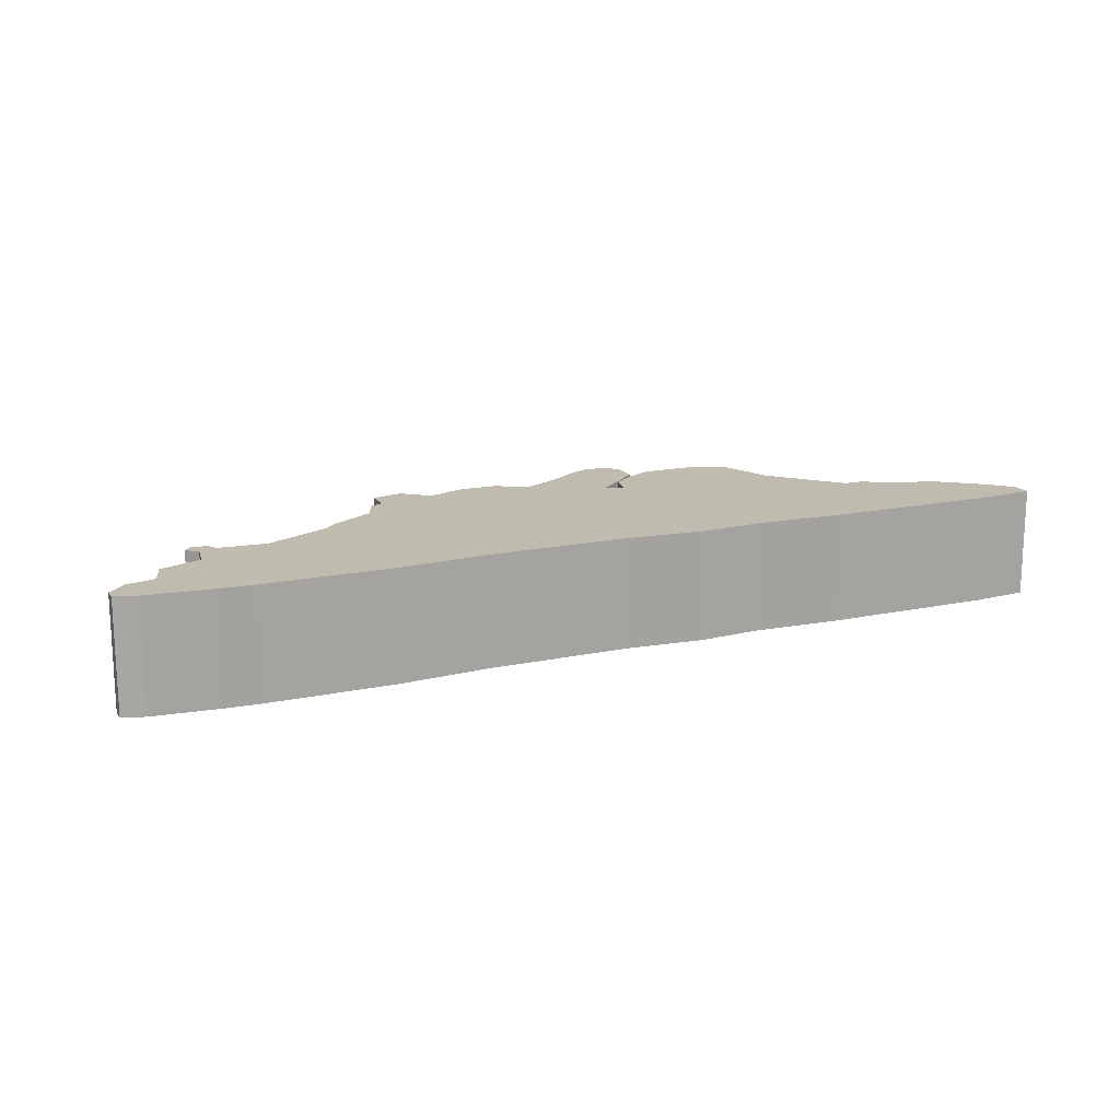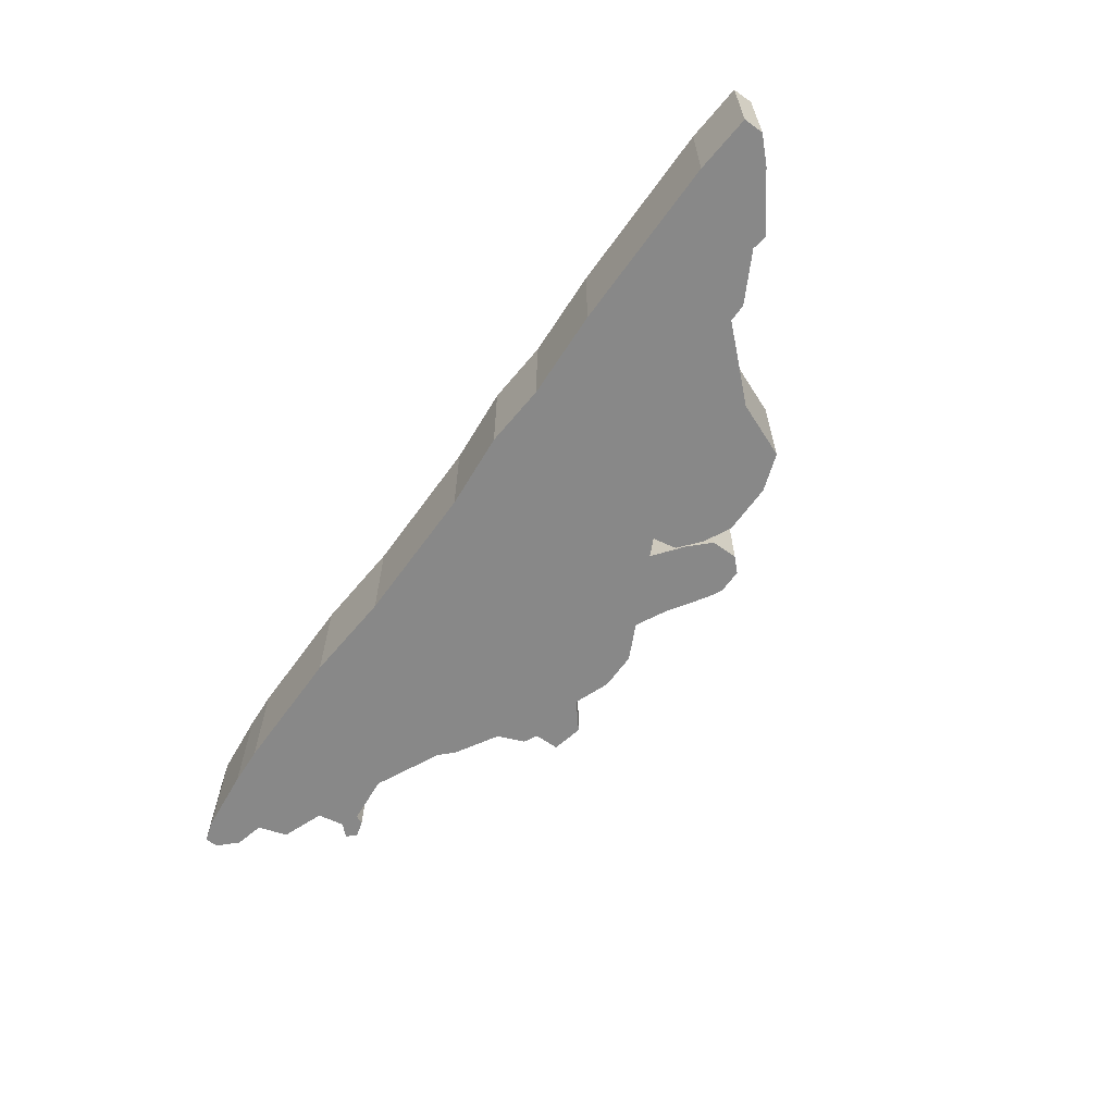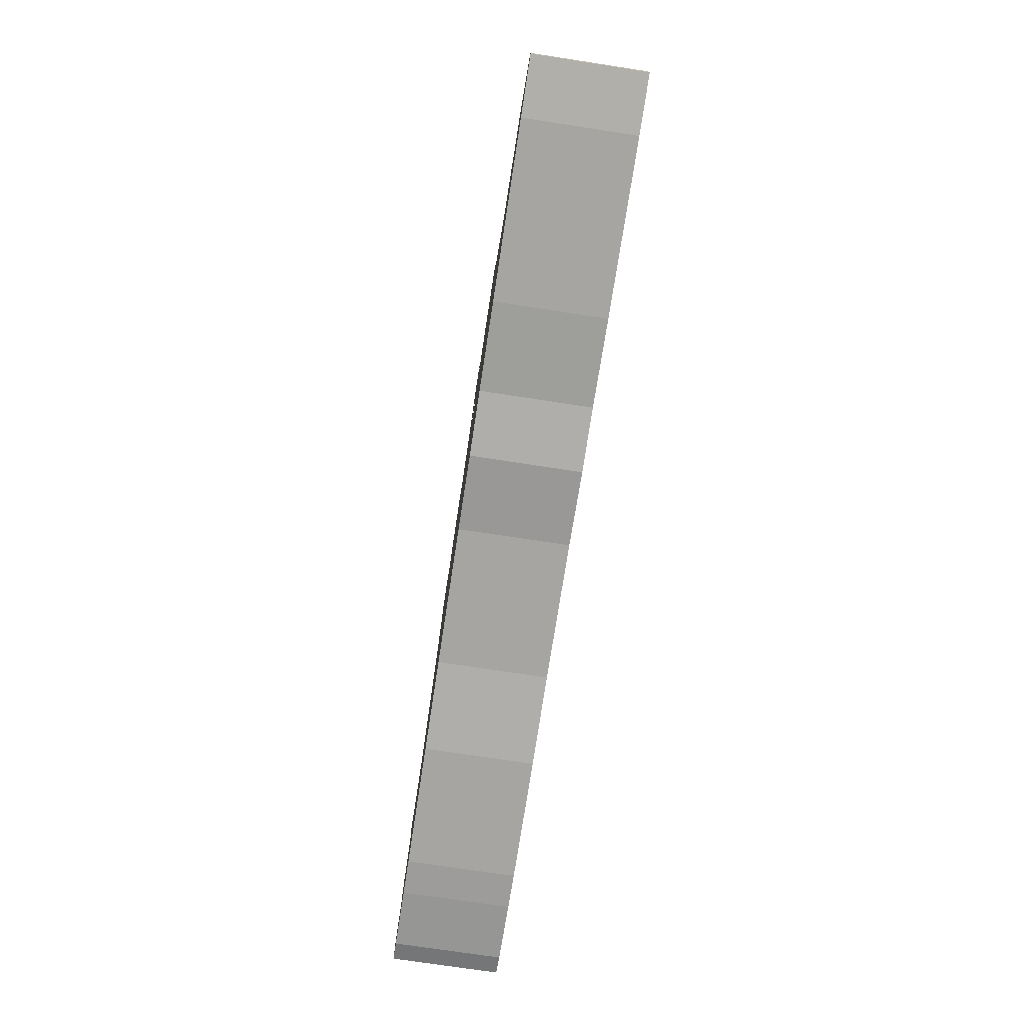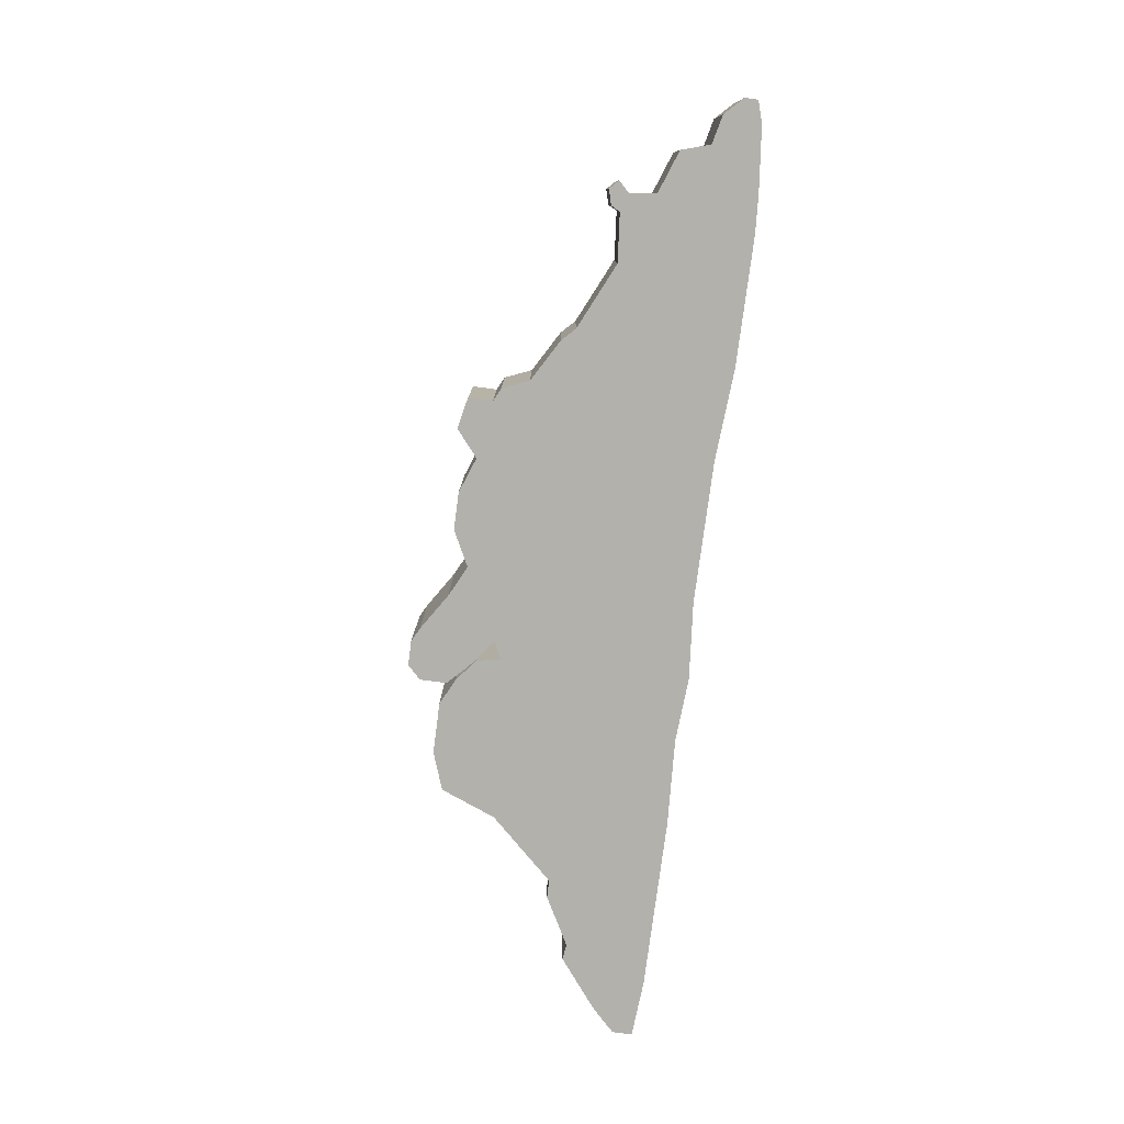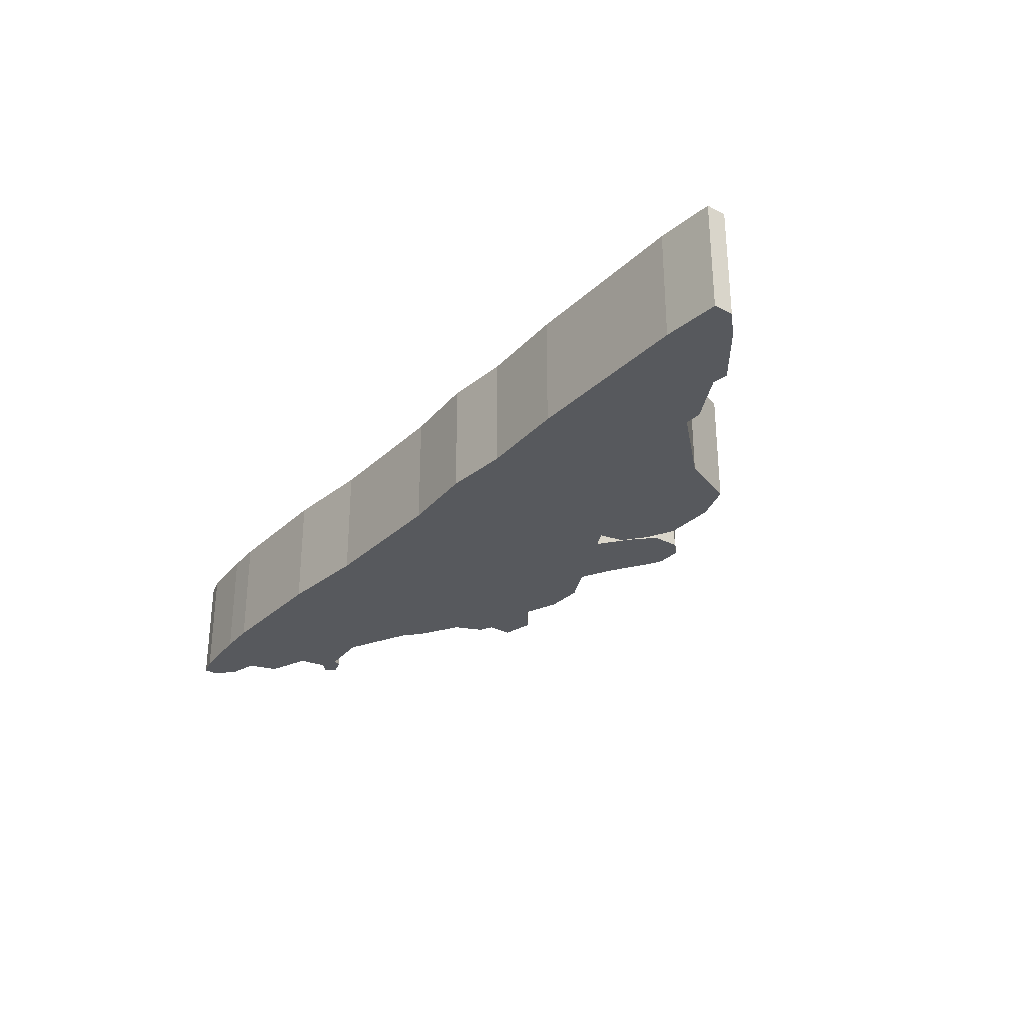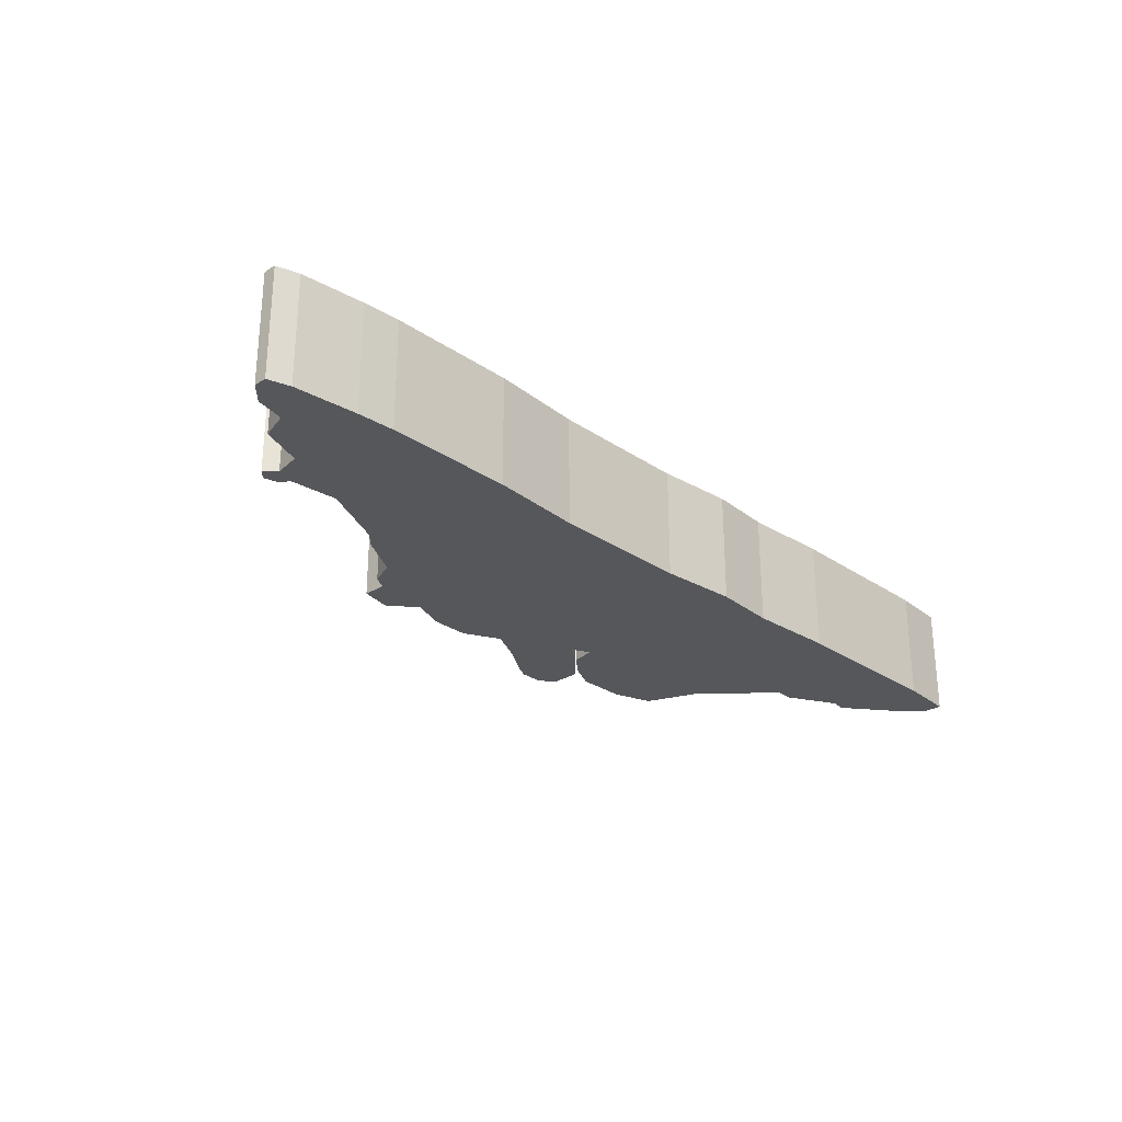
<metadata>
{"format":"obj","ext":"obj","renderer":"f3d","projection":"perspective","resolution":1024,"background":"white","views":[{"elev":16.1,"azim":-23.8,"up":"+Z"},{"elev":-62.7,"azim":54.4,"up":"+Z"},{"elev":-73.6,"azim":81.3,"up":"+Y"},{"elev":-79.0,"azim":-97.5,"up":"+Z"},{"elev":-29.5,"azim":53.2,"up":"+Z"},{"elev":-27.1,"azim":-46.4,"up":"+Z"}]}
</metadata>
<code>
g sbg_iceland_dn_remains01_m
v 0.34 1.23 0
v 0.17 1.12 0
v 0.03 1.05 0
v -0.13 1.13 0
v -0.3 1.13 0
v -0.46 1.07 0
v -0.58 1.17 0
v -0.72 1.14 0
v -0.72 1.03 0
v -0.78 1 0
v -0.83 0.88 0
v -1.02 0.77 0
v -1.08 0.71 0
v -1.38 0.57 0
v -1.6 0.59 0
v -1.62 0.63 0
v -1.69 0.65 0
v -1.73 0.61 0
v -1.68 0.56 0
v -1.7 0.44 0
v -1.89 0.37 0
v -1.93 0.24 0
v -2.06 0.21 0
v -2.14 0.13 0
v -2.14 0.07 0
v -2.04 0.04 0
v -1.75 0.01 0
v -1.58 0 0
v -1 0 0
v -0.58 0.03 0
v 0.06 0.03 0
v 0.41 0 0
v 0.7 0.02 0
v 1.1 0 0
v 1.88 0 0
v 2.14 0.02 0
v 2.14 0.11 0
v 2.04 0.21 0
v 1.81 0.39 0
v 1.74 0.38 0
v 1.52 0.5 0
v 1.44 0.5 0
v 1.17 0.79 0
v 1.07 1.04 0
v 0.9 1.1 0
v 0.67 1.1 0
v 0.55 1.04 0
v 0.45 0.96 0
v 0.43 0.85 0
v 0.35 0.89 0
v 0.48 0.99 0
v 0.57 1.08 0
v 0.57 1.2 0
v 0.51 1.26 0
v 0.4 1.26 0
v 0.34 1.23 0.5
v 0.17 1.12 0.5
v 0.03 1.05 0.5
v -0.13 1.13 0.5
v -0.3 1.13 0.5
v -0.46 1.07 0.5
v -0.58 1.17 0.5
v -0.72 1.14 0.5
v -0.72 1.03 0.5
v -0.78 1 0.5
v -0.83 0.88 0.5
v -1.02 0.77 0.5
v -1.08 0.71 0.5
v -1.38 0.57 0.5
v -1.6 0.59 0.5
v -1.62 0.63 0.5
v -1.69 0.65 0.5
v -1.73 0.61 0.5
v -1.68 0.56 0.5
v -1.7 0.44 0.5
v -1.89 0.37 0.5
v -1.93 0.24 0.5
v -2.06 0.21 0.5
v -2.14 0.13 0.5
v -2.14 0.07 0.5
v -2.04 0.04 0.5
v -1.75 0.01 0.5
v -1.58 0 0.5
v -1 0 0.5
v -0.58 0.03 0.5
v 0.06 0.03 0.5
v 0.41 0 0.5
v 0.7 0.02 0.5
v 1.1 0 0.5
v 1.88 0 0.5
v 2.14 0.02 0.5
v 2.14 0.11 0.5
v 2.04 0.21 0.5
v 1.81 0.39 0.5
v 1.74 0.38 0.5
v 1.52 0.5 0.5
v 1.44 0.5 0.5
v 1.17 0.79 0.5
v 1.07 1.04 0.5
v 0.9 1.1 0.5
v 0.67 1.1 0.5
v 0.55 1.04 0.5
v 0.45 0.96 0.5
v 0.43 0.85 0.5
v 0.35 0.89 0.5
v 0.48 0.99 0.5
v 0.57 1.08 0.5
v 0.57 1.2 0.5
v 0.51 1.26 0.5
v 0.4 1.26 0.5
g sbg_iceland_dn_remains01_m_0
f 55 54 53
f 55 53 52
f 55 52 51
f 50 2 51
f 49 48 47
f 49 47 46
f 49 46 45
f 49 45 43
f 45 44 43
f 49 43 33
f 42 41 40
f 43 42 34
f 40 39 35
f 35 34 40
f 39 38 35
f 36 35 37
f 35 38 37
f 50 49 31
f 34 42 40
f 33 43 34
f 49 33 32
f 49 32 31
f 6 3 31
f 3 2 50
f 50 31 3
f 30 6 31
f 23 22 26
f 27 26 22
f 24 23 26
f 25 24 26
f 27 22 20
f 22 21 20
f 28 27 20
f 20 19 15
f 19 18 17
f 16 15 19
f 17 16 19
f 20 15 14
f 28 20 14
f 28 14 29
f 14 13 29
f 13 12 30
f 11 10 9
f 9 8 7
f 11 9 6
f 29 13 30
f 12 11 30
f 9 7 6
f 11 6 30
f 6 5 3
f 5 4 3
f 2 1 51
f 55 51 1
f 54 108 53
f 108 54 109
f 55 109 54
f 109 55 110
f 53 107 52
f 107 53 108
f 52 106 51
f 106 52 107
f 51 105 50
f 105 51 106
f 48 102 47
f 102 48 103
f 49 103 48
f 103 49 104
f 47 101 46
f 101 47 102
f 46 100 45
f 100 46 101
f 44 98 43
f 98 44 99
f 45 99 44
f 99 45 100
f 41 95 40
f 95 41 96
f 42 96 41
f 96 42 97
f 43 97 42
f 97 43 98
f 40 94 39
f 94 40 95
f 35 89 34
f 89 35 90
f 39 93 38
f 93 39 94
f 36 90 35
f 90 36 91
f 37 91 36
f 91 37 92
f 38 92 37
f 92 38 93
f 50 104 49
f 104 50 105
f 34 88 33
f 88 34 89
f 33 87 32
f 87 33 88
f 32 86 31
f 86 32 87
f 3 57 2
f 57 3 58
f 31 85 30
f 85 31 86
f 23 77 22
f 77 23 78
f 27 81 26
f 81 27 82
f 24 78 23
f 78 24 79
f 25 79 24
f 79 25 80
f 26 80 25
f 80 26 81
f 21 75 20
f 75 21 76
f 22 76 21
f 76 22 77
f 28 82 27
f 82 28 83
f 20 74 19
f 74 20 75
f 18 72 17
f 72 18 73
f 19 73 18
f 73 19 74
f 16 70 15
f 70 16 71
f 17 71 16
f 71 17 72
f 15 69 14
f 69 15 70
f 29 83 28
f 83 29 84
f 14 68 13
f 68 14 69
f 13 67 12
f 67 13 68
f 10 64 9
f 64 10 65
f 11 65 10
f 65 11 66
f 8 62 7
f 62 8 63
f 9 63 8
f 63 9 64
f 30 84 29
f 84 30 85
f 12 66 11
f 66 12 67
f 7 61 6
f 61 7 62
f 6 60 5
f 60 6 61
f 4 58 3
f 58 4 59
f 5 59 4
f 59 5 60
f 2 56 1
f 56 2 57
f 1 110 55
f 110 1 56
f 108 109 110
f 107 108 110
f 106 107 110
f 106 57 105
f 102 103 104
f 101 102 104
f 100 101 104
f 98 100 104
f 98 99 100
f 88 98 104
f 95 96 97
f 89 97 98
f 90 94 95
f 95 89 90
f 90 93 94
f 92 90 91
f 92 93 90
f 86 104 105
f 95 97 89
f 89 98 88
f 87 88 104
f 86 87 104
f 86 58 61
f 105 57 58
f 58 86 105
f 86 61 85
f 81 77 78
f 77 81 82
f 81 78 79
f 81 79 80
f 75 77 82
f 75 76 77
f 75 82 83
f 70 74 75
f 72 73 74
f 74 70 71
f 74 71 72
f 69 70 75
f 69 75 83
f 84 69 83
f 84 68 69
f 85 67 68
f 64 65 66
f 62 63 64
f 61 64 66
f 85 68 84
f 85 66 67
f 61 62 64
f 85 61 66
f 58 60 61
f 58 59 60
f 106 56 57
f 56 106 110

</code>
